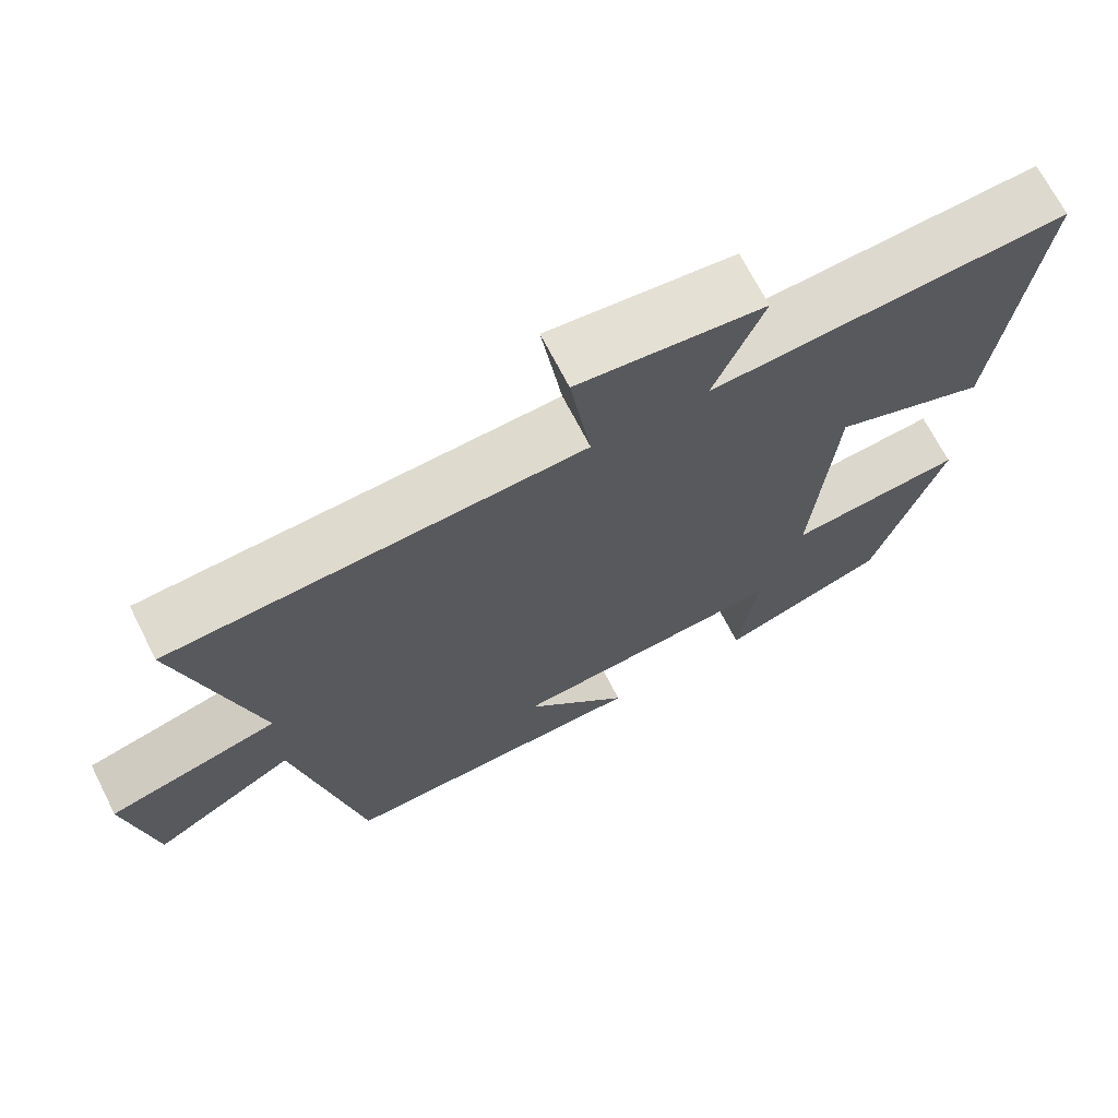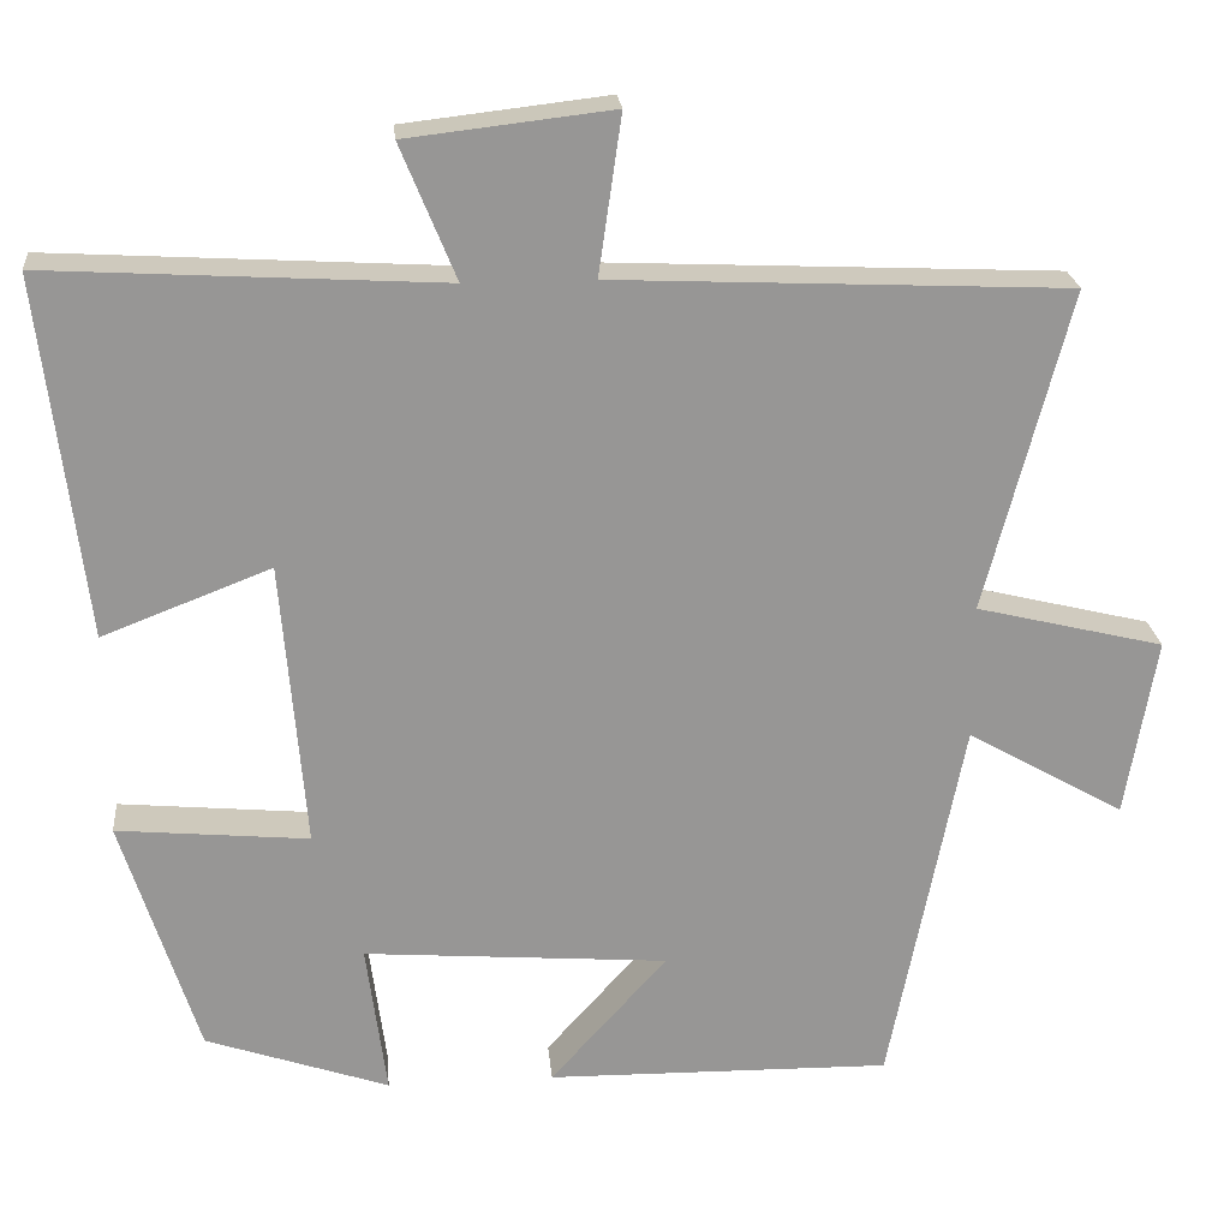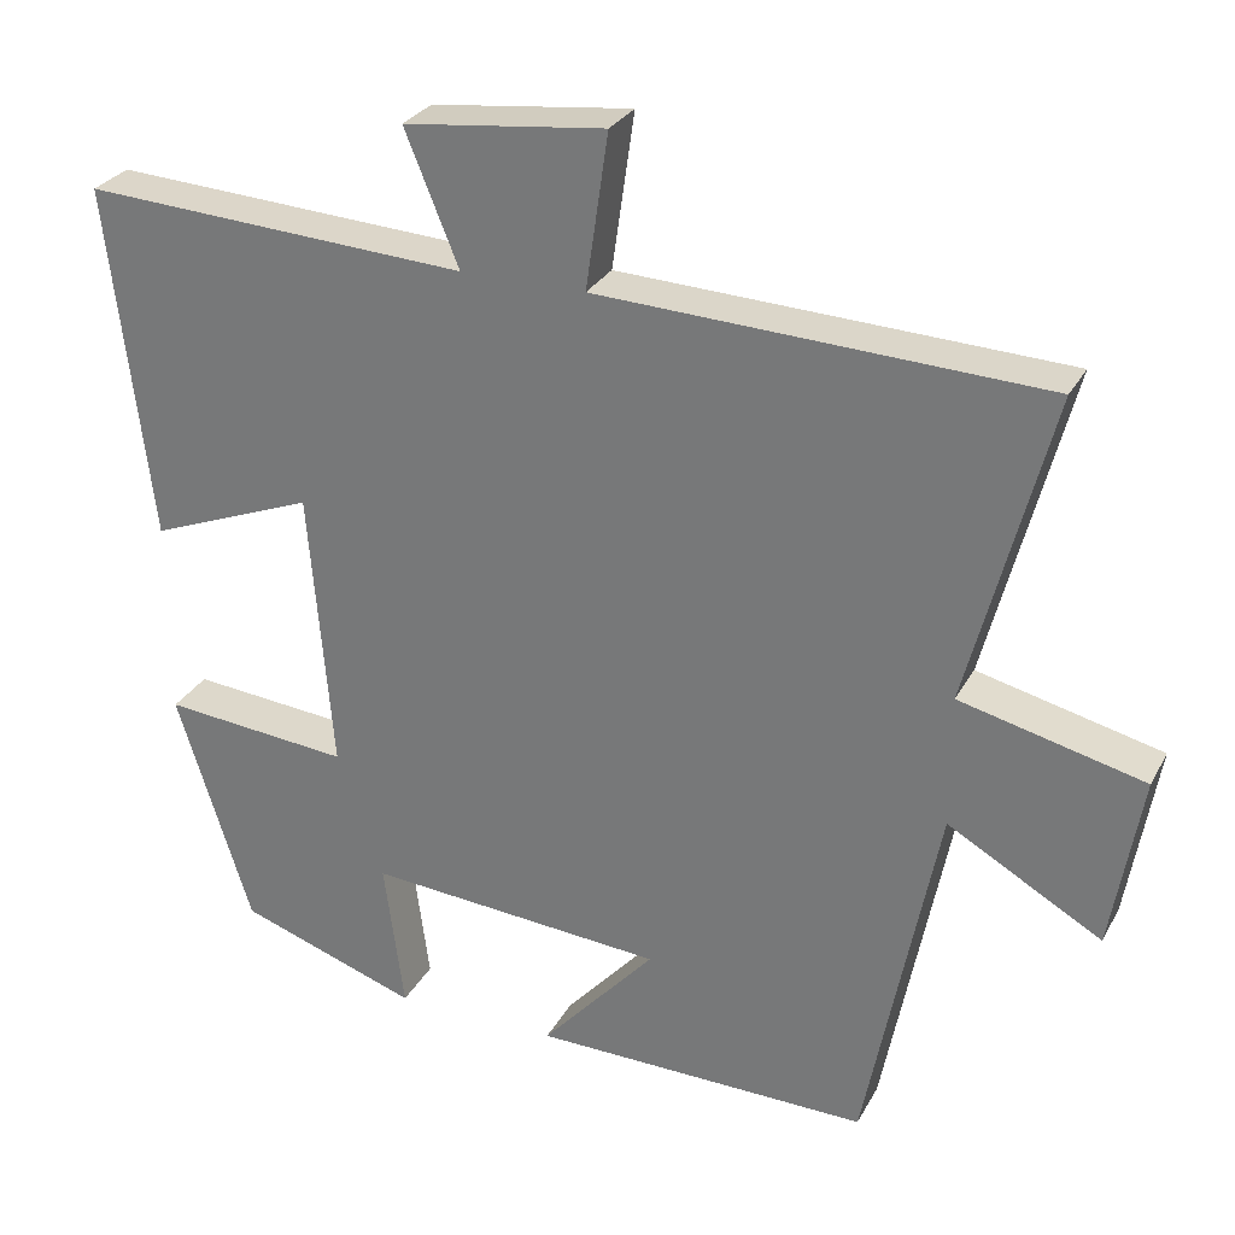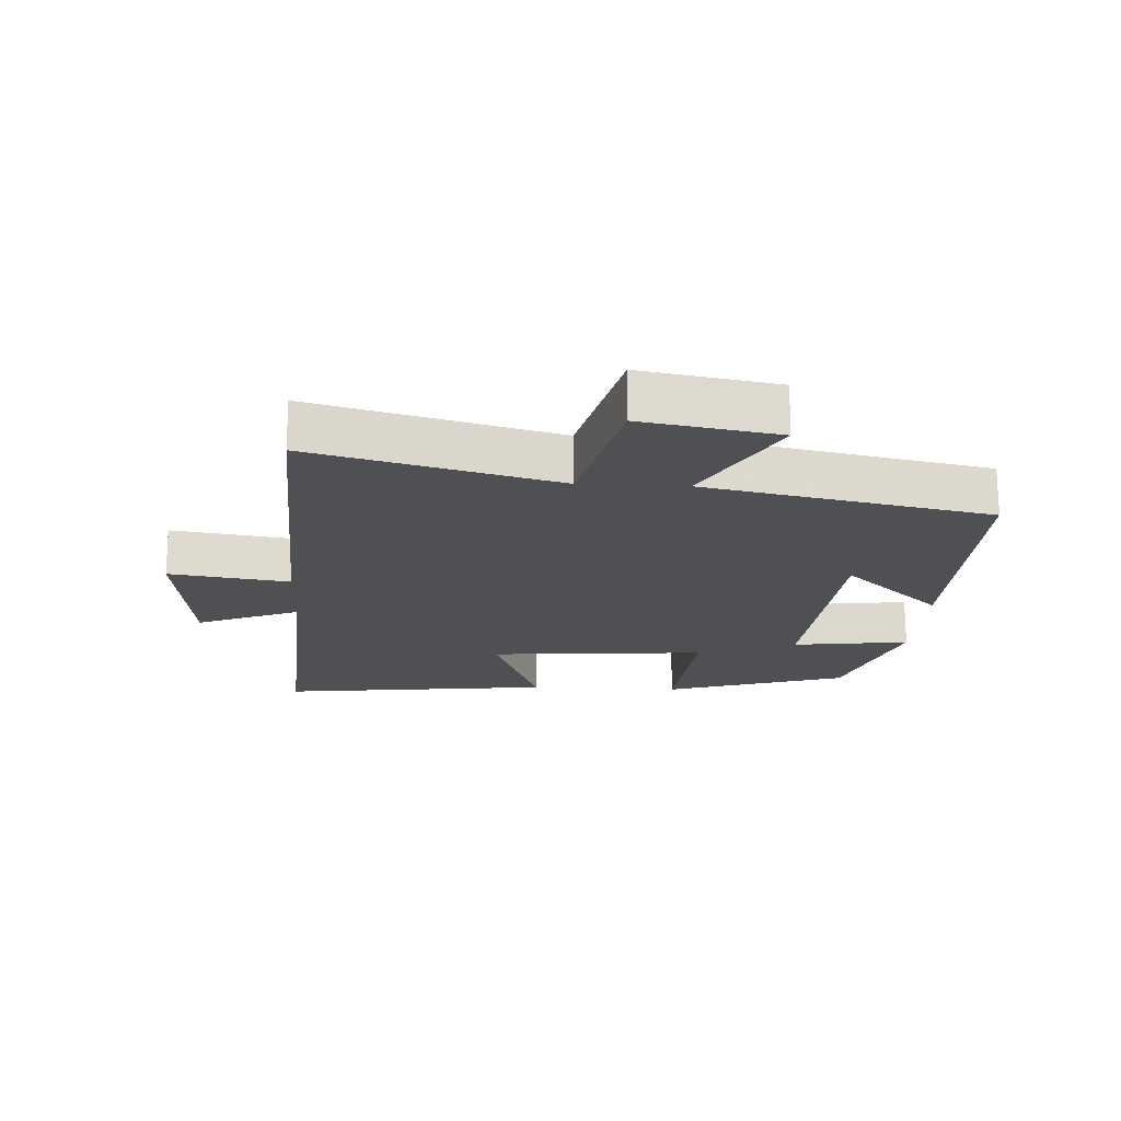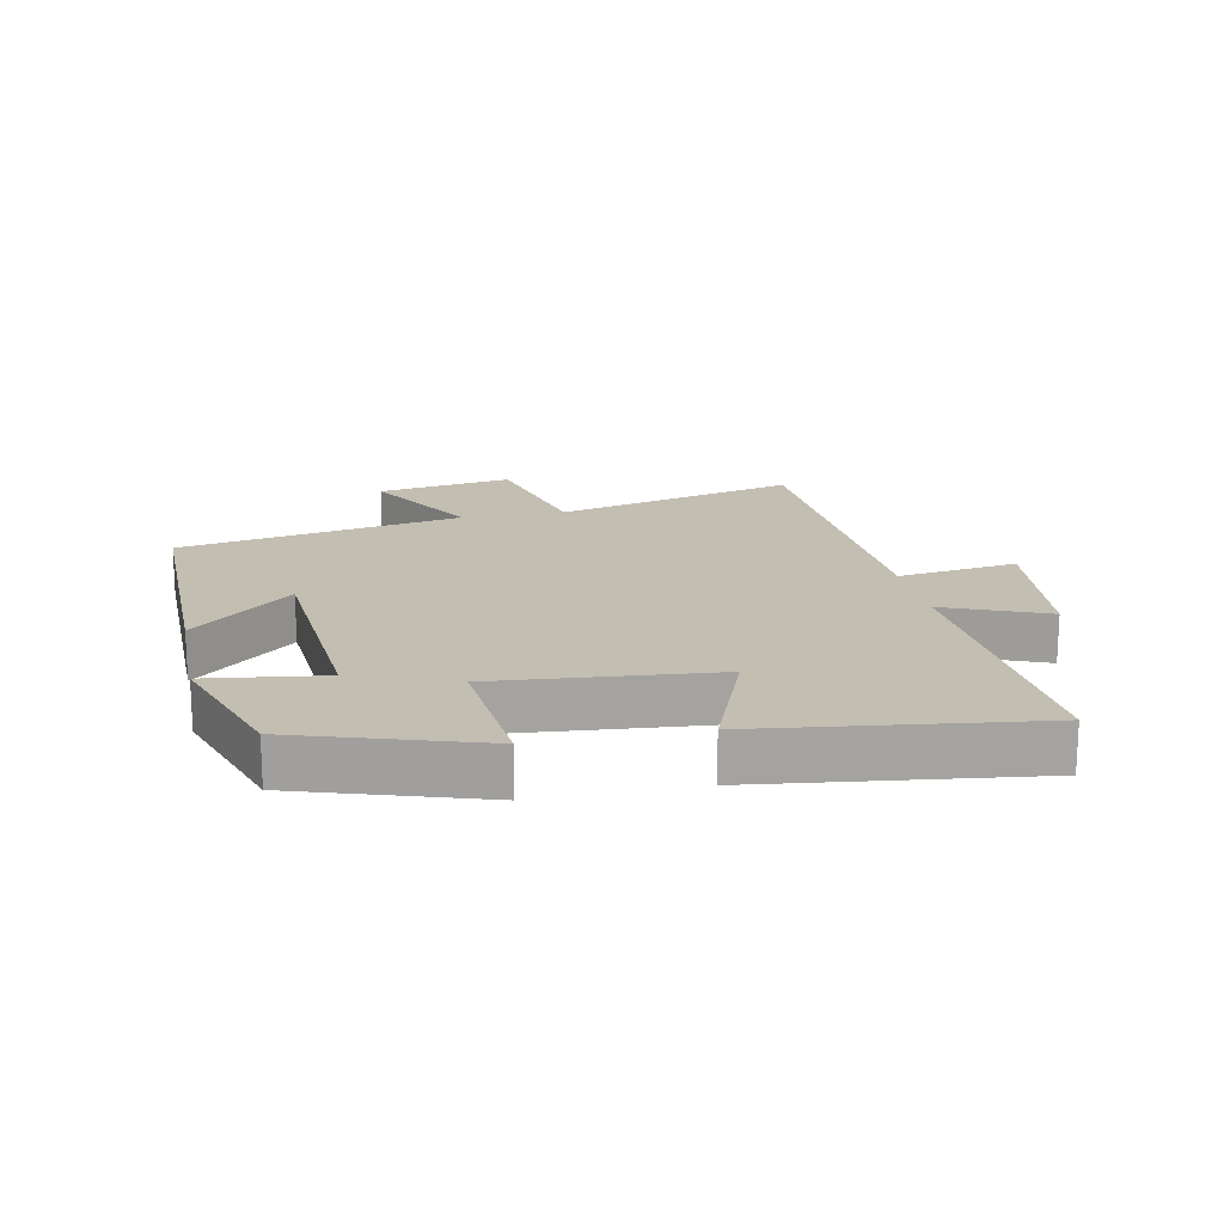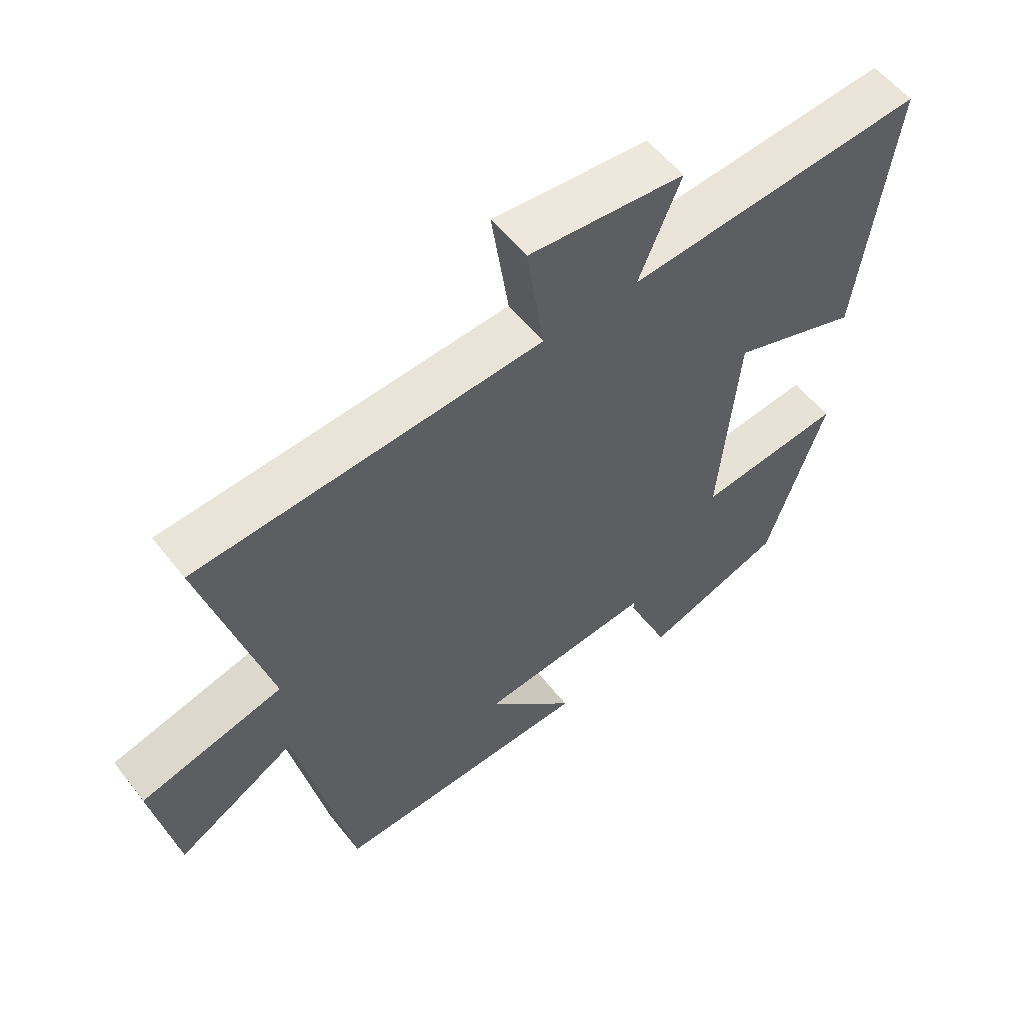
<metadata>
{"format":"obj","ext":"obj","renderer":"f3d","projection":"perspective","resolution":1024,"background":"white","views":[{"elev":69.2,"azim":153.0,"up":"+Z"},{"elev":22.5,"azim":-5.3,"up":"+Z"},{"elev":28.4,"azim":23.6,"up":"+Z"},{"elev":-19.2,"azim":86.7,"up":"+Y"},{"elev":17.4,"azim":-101.3,"up":"+Y"},{"elev":56.9,"azim":142.1,"up":"+Z"}]}
</metadata>
<code>
v -0.41 0.07 -0.426
v -0.5 0.07 -0.142
v -0.273 0.07 -0.163
v -0.301 0.07 0.177
v -0.5 0.07 0.1
v -0.552 0.07 0.527
v -0.087 0.07 0.5
v -0.152 0.07 0.659
v 0.09 0.07 0.687
v 0.063 0.07 0.5
v 0.599 0.07 0.476
v 0.5 0.07 0.097
v 0.722 0.07 0.043
v 0.686 0.07 -0.169
v 0.5 0.07 -0.063
v 0.413 0.07 -0.506
v 0.005 0.07 -0.5
v 0.143 0.07 -0.346
v -0.217 0.07 -0.318
v -0.193 0.07 -0.5
v -0.41 0 -0.426
v -0.5 0 -0.142
v -0.273 0 -0.163
v -0.301 0 0.177
v -0.5 0 0.1
v -0.552 0 0.527
v -0.087 0 0.5
v -0.152 0 0.659
v 0.09 0 0.687
v 0.063 0 0.5
v 0.599 0 0.476
v 0.5 0 0.097
v 0.722 0 0.043
v 0.686 0 -0.169
v 0.5 0 -0.063
v 0.413 0 -0.506
v 0.005 0 -0.5
v 0.143 0 -0.346
v -0.217 0 -0.318
v -0.193 0 -0.5
f 19 20 1 2
f 18 19 2 3
f 15 16 17 18
f 15 18 3 4
f 12 13 14 15
f 12 15 4
f 10 11 12 4
f 7 8 9 10
f 7 10 4 5
f 5 6 7
f 22 21 40 39
f 23 22 39 38
f 38 37 36 35
f 24 23 38 35
f 35 34 33 32
f 24 35 32
f 24 32 31 30
f 30 29 28 27
f 25 24 30 27
f 27 26 25
f 1 21 22 2
f 2 22 23 3
f 3 23 24 4
f 4 24 25 5
f 5 25 26 6
f 6 26 27 7
f 7 27 28 8
f 8 28 29 9
f 9 29 30 10
f 10 30 31 11
f 11 31 32 12
f 12 32 33 13
f 13 33 34 14
f 14 34 35 15
f 15 35 36 16
f 16 36 37 17
f 17 37 38 18
f 18 38 39 19
f 19 39 40 20
f 20 40 21 1

</code>
